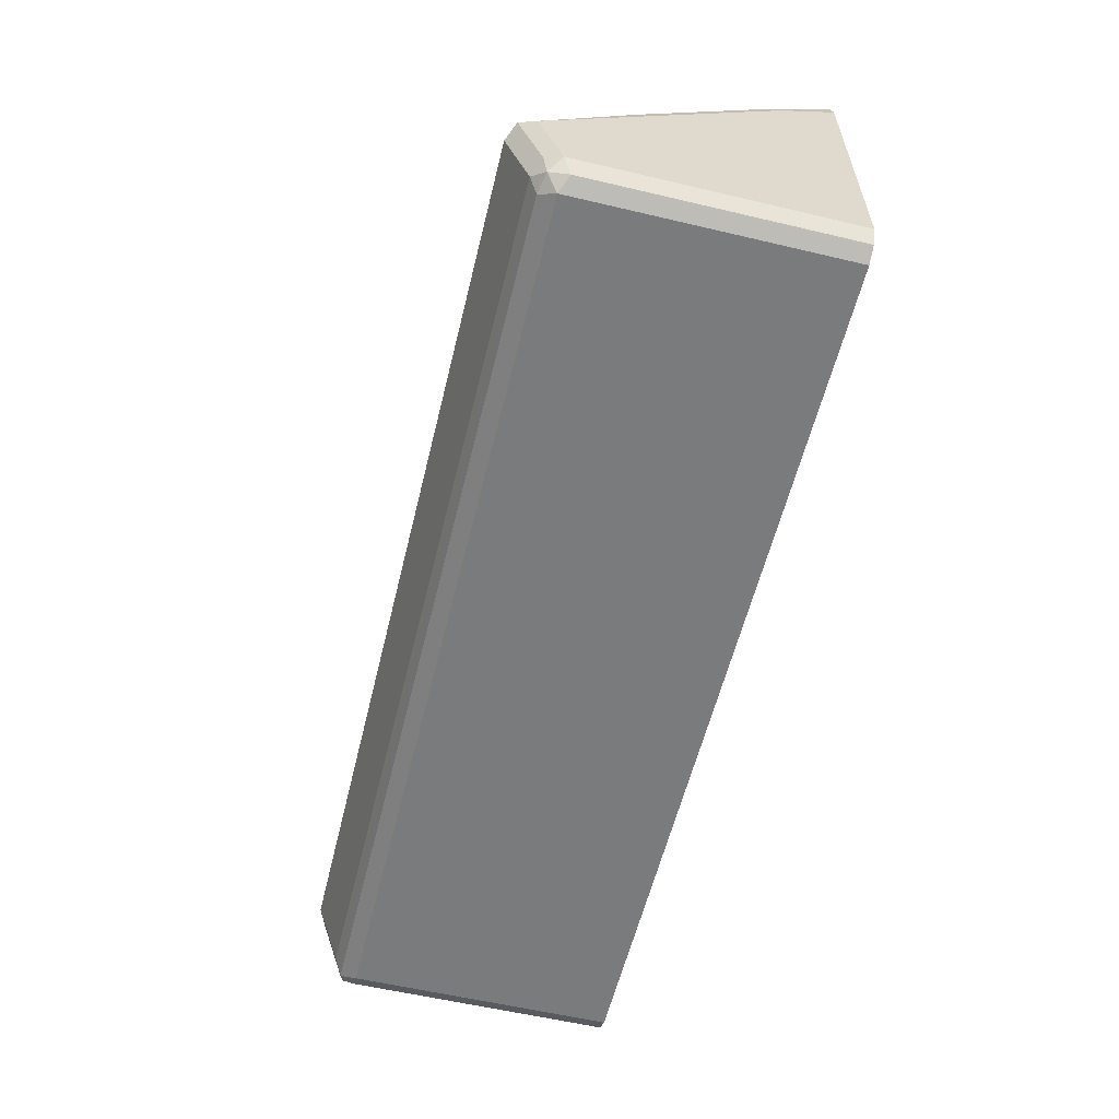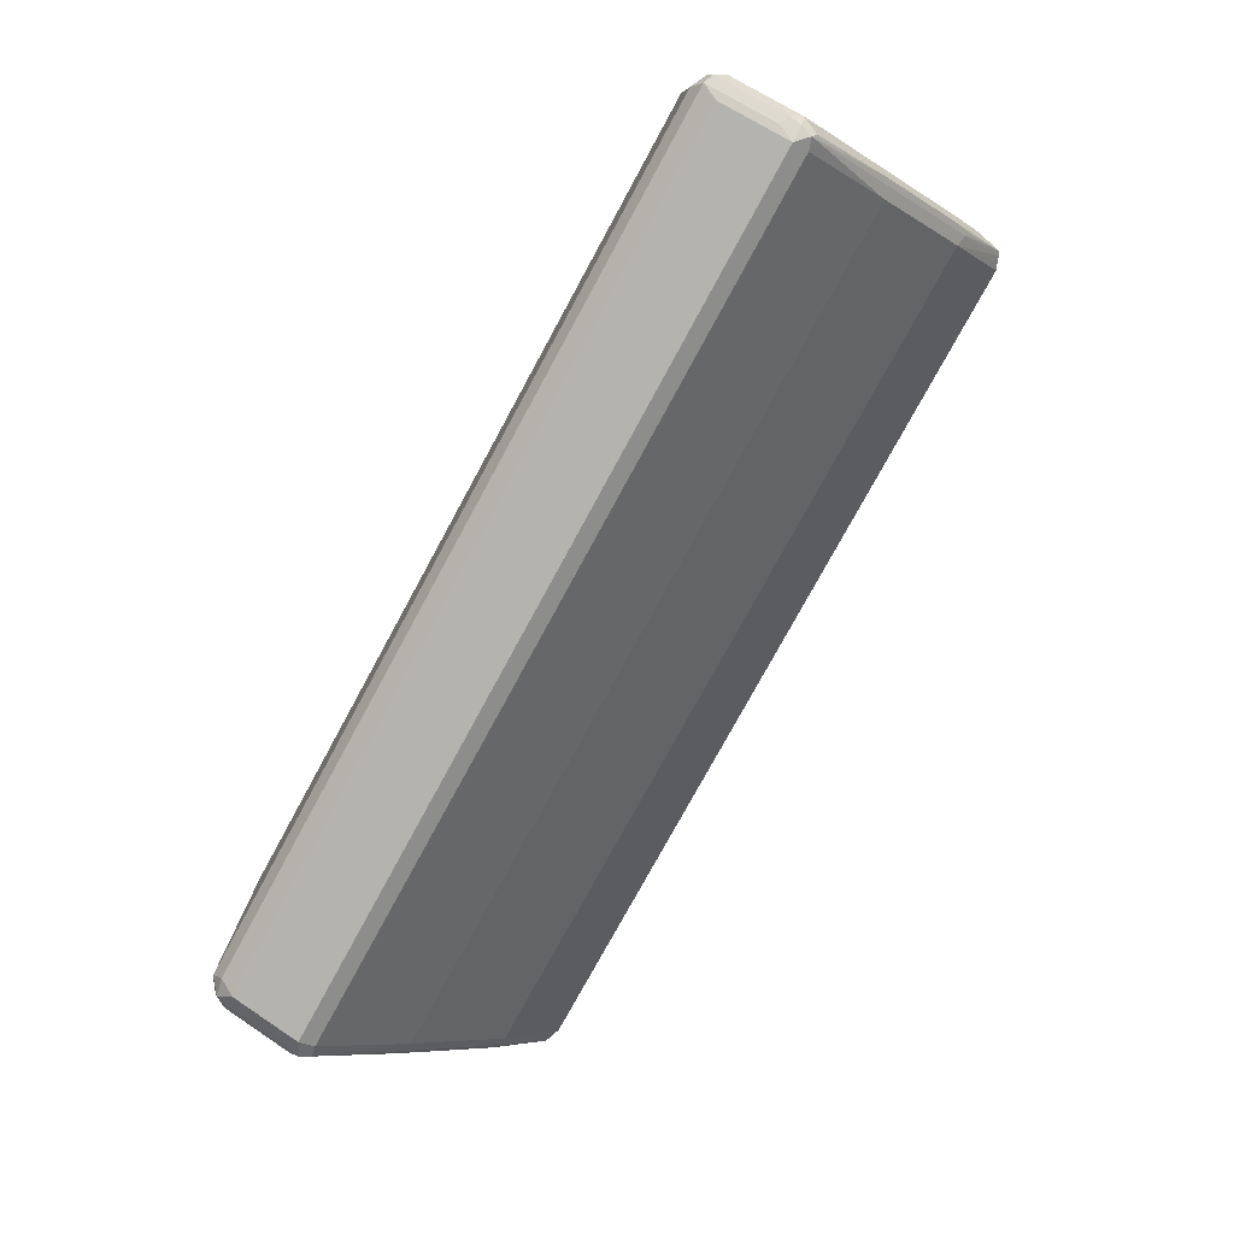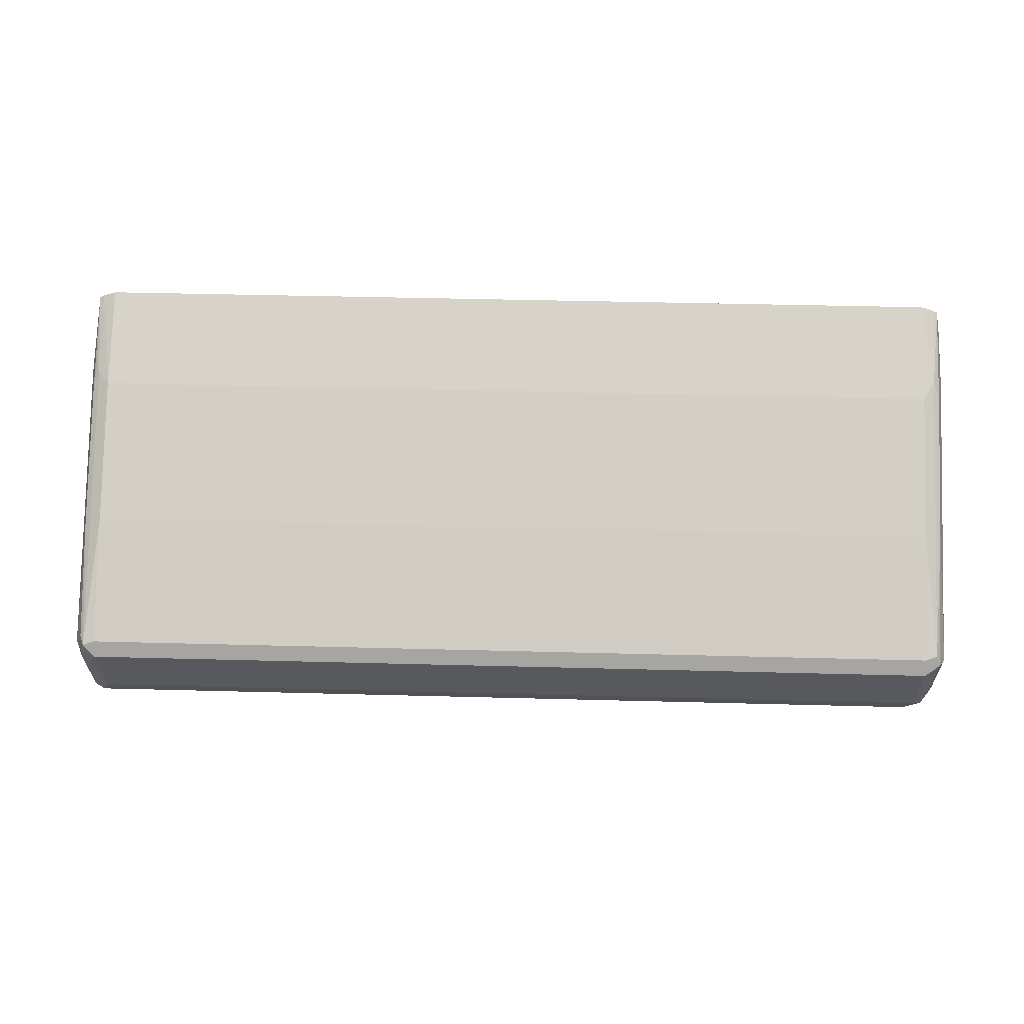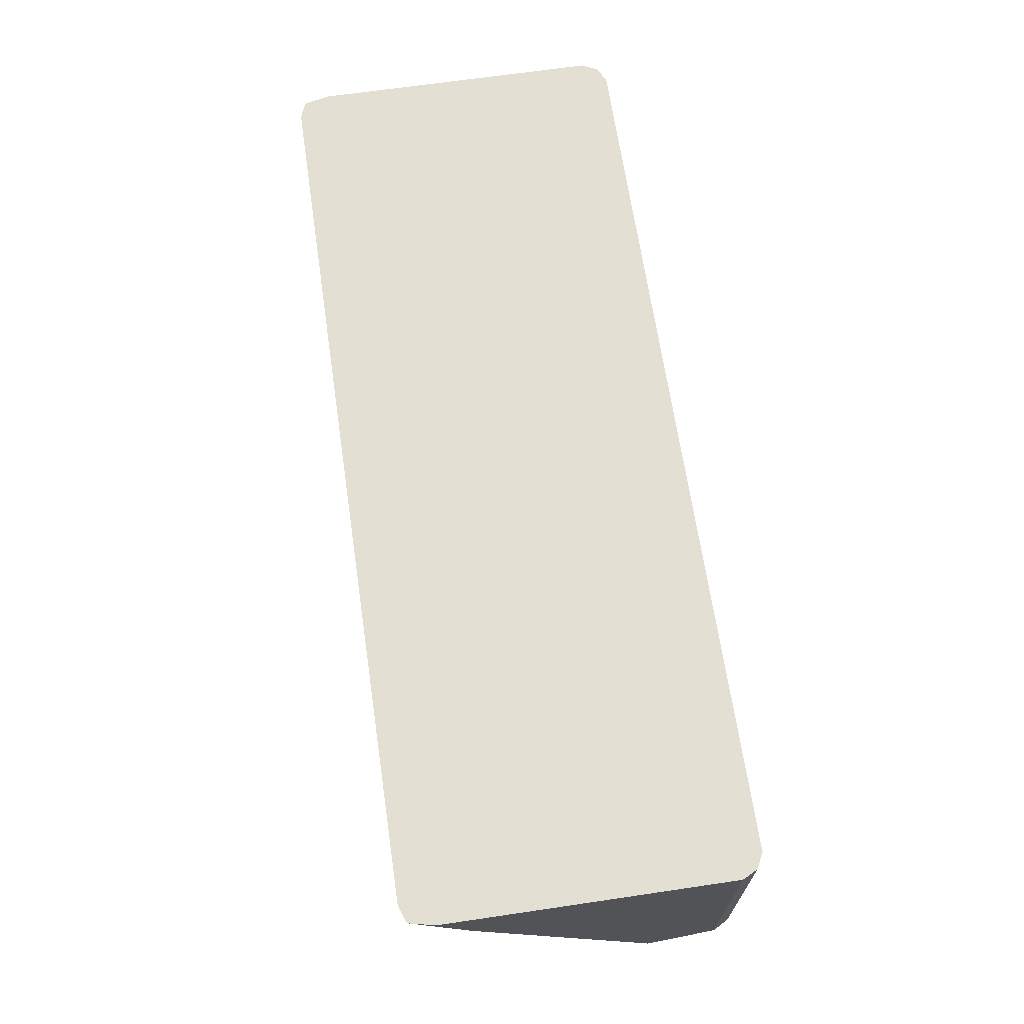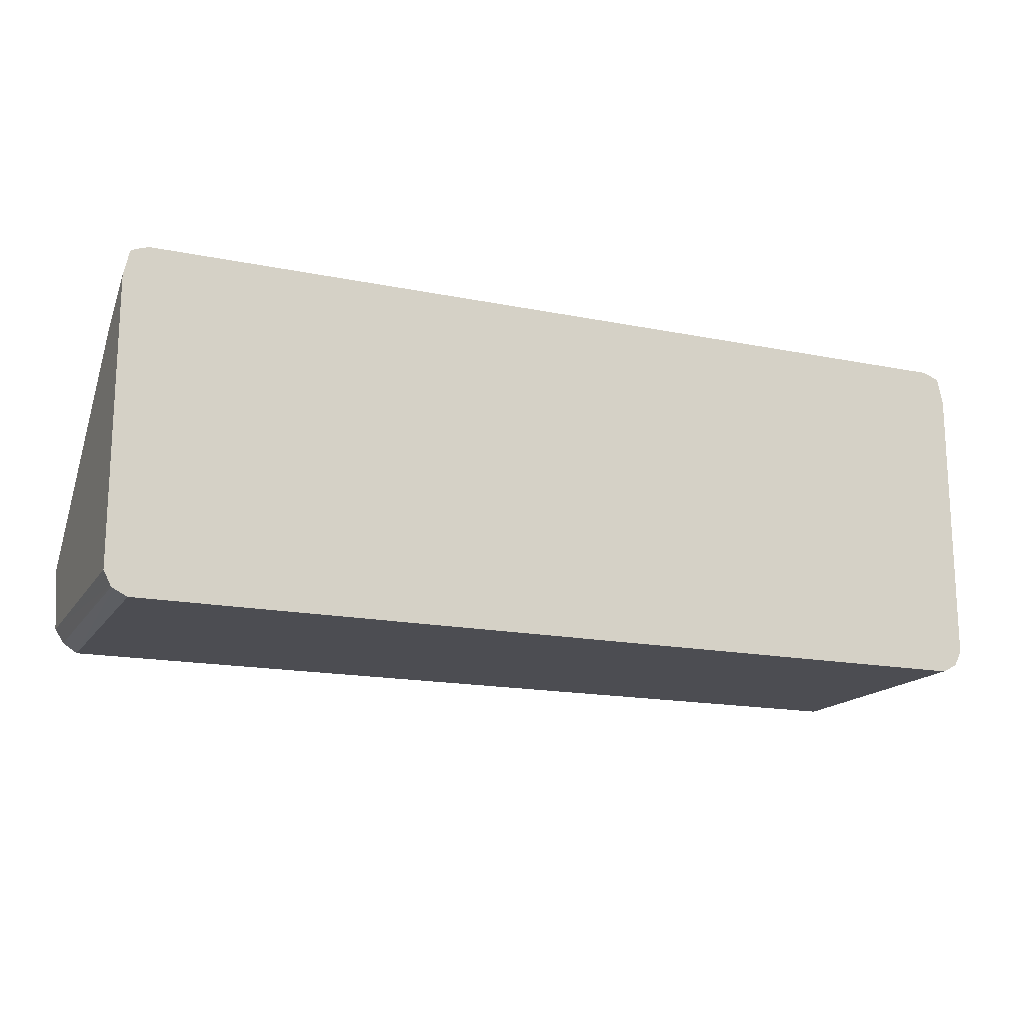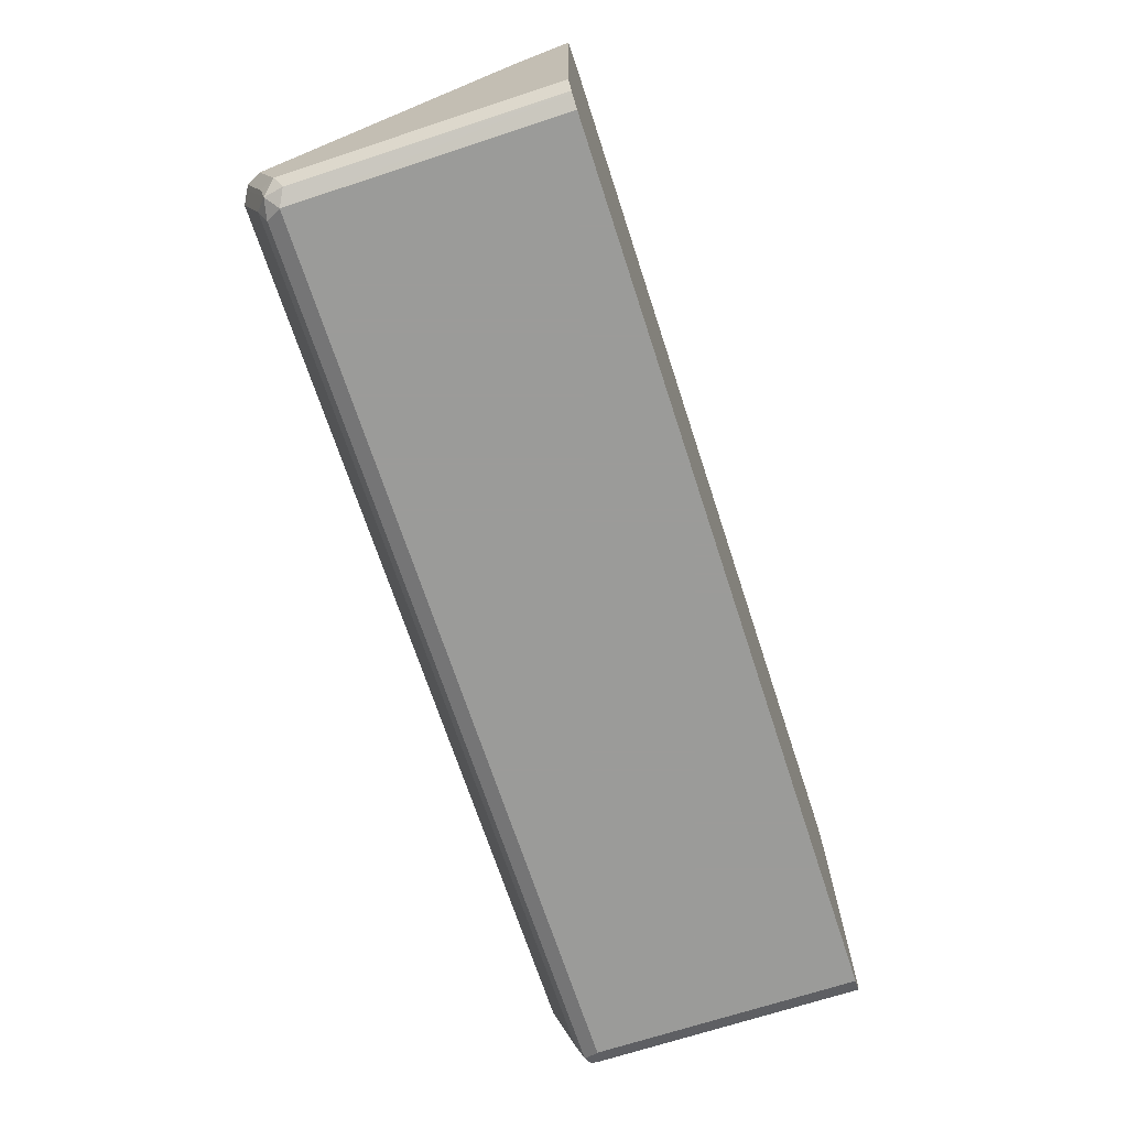
<metadata>
{"format":"obj","ext":"obj","renderer":"f3d","projection":"perspective","resolution":1024,"background":"white","views":[{"elev":-58.3,"azim":-103.7,"up":"+Y"},{"elev":-77.7,"azim":61.4,"up":"+Z"},{"elev":42.6,"azim":-178.2,"up":"+Y"},{"elev":67.1,"azim":-98.4,"up":"+Z"},{"elev":-16.4,"azim":-22.6,"up":"+Y"},{"elev":-69.6,"azim":-71.9,"up":"+Y"}]}
</metadata>
<code>
v 0.1955 -0.7941 -0.0266
v 0.2013 -0.7962 -0.0266
v 0.1955 -0.7993 -0.03431
v -0.1955 -0.7941 -0.0266
v 0.2007 -0.8181 -0.05918
v 0.1955 -0.8198 -0.06518
v 0.2032 -0.7971 -0.0266
v -0.1955 -0.7993 -0.03431
v -0.2007 -0.8155 -0.0566
v -0.2011 -0.7961 -0.0266
v 0.2024 -0.8164 -0.05489
v 0.2032 -0.8233 -0.06303
v 0.2007 -0.9004 -0.1621
v 0.1955 -0.861 -0.1166
v -0.1955 -0.8198 -0.06518
v 0.2058 -0.8087 -0.0266
v 0.2058 -0.8233 -0.05145
v -0.2007 -0.8979 -0.1595
v -0.2032 -0.822 -0.06175
v -0.2032 -0.7971 -0.0266
v 0.2058 -0.9056 -0.1544
v 0.2032 -0.8644 -0.1145
v 0.2024 -0.8987 -0.1578
v 0.2024 -0.9056 -0.1612
v 0.1955 -0.9056 -0.1647
v 0.1955 -0.8987 -0.1612
v -0.1955 -0.861 -0.1166
v 0.2058 -0.9365 -0.0266
v -0.1955 -0.8987 -0.1612
v -0.1955 -0.9056 -0.1647
v -0.2024 -0.9021 -0.1612
v -0.2032 -0.8631 -0.1132
v -0.2058 -0.9056 -0.1544
v -0.2058 -0.8233 -0.05145
v -0.2058 -0.8087 -0.0266
v 0.2058 -0.9365 -0.1441
v 0.2032 -0.9107 -0.1595
v 0.1989 -0.9124 -0.1612
v 0.1955 -0.9365 -0.1544
v 0.2038 -0.9405 -0.0266
v 0.2032 -0.9416 -0.1492
v -0.1955 -0.9365 -0.1544
v -0.2007 -0.9107 -0.1595
v -0.2024 -0.933 -0.1509
v -0.2058 -0.9365 -0.1441
v -0.2058 -0.9365 -0.0266
v 0.1989 -0.9433 -0.1509
v 0.2024 -0.9433 -0.0266
v 0.2024 -0.9433 -0.1441
v 0.1955 -0.9467 -0.1441
v -0.1921 -0.9433 -0.1509
v -0.2007 -0.9416 -0.1492
v -0.2024 -0.9433 -0.1406
v -0.2028 -0.9425 -0.0266
v 0.1984 -0.9453 -0.0266
v 0.1955 -0.9467 -0.0266
v -0.1955 -0.9467 -0.1441
v -0.2015 -0.9437 -0.0266
v -0.2024 -0.9433 -0.0266
v -0.1955 -0.9467 -0.0266
f 1 2 3
f 31 45 33
f 31 44 45
f 31 43 52
f 30 43 31
f 30 52 43
f 30 42 52
f 28 41 36
f 28 40 41
f 25 29 26
f 25 30 29
f 25 42 30
f 25 39 42
f 25 47 39
f 25 38 47
f 25 37 38
f 24 37 25
f 21 23 22
f 21 37 24
f 21 41 37
f 21 36 41
f 20 34 35
f 19 34 20
f 19 33 34
f 19 32 33
f 18 32 19
f 31 33 32
f 33 45 46
f 33 46 35
f 33 35 34
f 57 60 58
f 53 59 54
f 53 58 59
f 53 57 58
f 52 57 53
f 51 57 52
f 50 60 57
f 50 56 60
f 50 55 56
f 49 55 50
f 48 55 49
f 47 57 51
f 18 31 32
f 47 50 57
f 45 53 54
f 45 52 53
f 44 52 45
f 42 51 52
f 41 50 47
f 41 49 50
f 41 48 49
f 40 48 41
f 39 51 42
f 39 47 51
f 37 47 38
f 37 41 47
f 45 54 46
f 18 30 31
f 31 52 44
f 18 27 29
f 5 7 11
f 4 9 10
f 4 8 9
f 3 15 8
f 3 6 15
f 2 7 5
f 2 6 3
f 2 5 6
f 1 7 2
f 1 16 7
f 1 28 16
f 1 40 28
f 5 11 12
f 1 48 40
f 1 56 55
f 1 60 56
f 1 58 60
f 1 59 58
f 1 54 59
f 1 46 54
f 1 35 46
f 1 20 35
f 1 10 20
f 18 29 30
f 1 8 4
f 1 3 8
f 1 55 48
f 5 12 22
f 1 4 10
f 5 13 6
f 5 22 13
f 16 21 17
f 16 28 36
f 15 27 18
f 14 29 27
f 14 26 29
f 13 26 14
f 13 25 26
f 13 24 25
f 13 21 24
f 13 23 21
f 13 22 23
f 12 21 22
f 16 36 21
f 9 15 18
f 12 17 21
f 6 13 14
f 6 27 15
f 7 12 11
f 7 16 17
f 6 14 27
f 8 15 9
f 9 18 19
f 9 19 20
f 9 20 10
f 7 17 12

</code>
